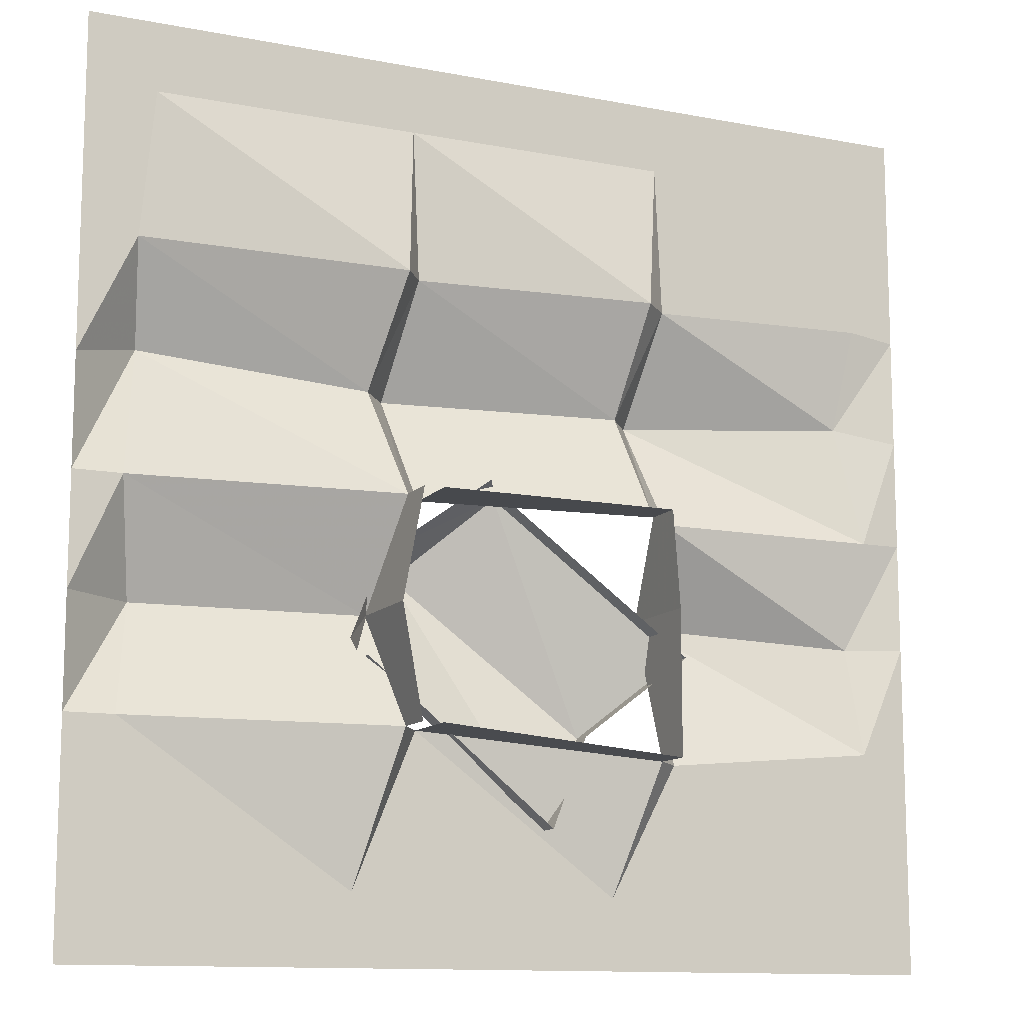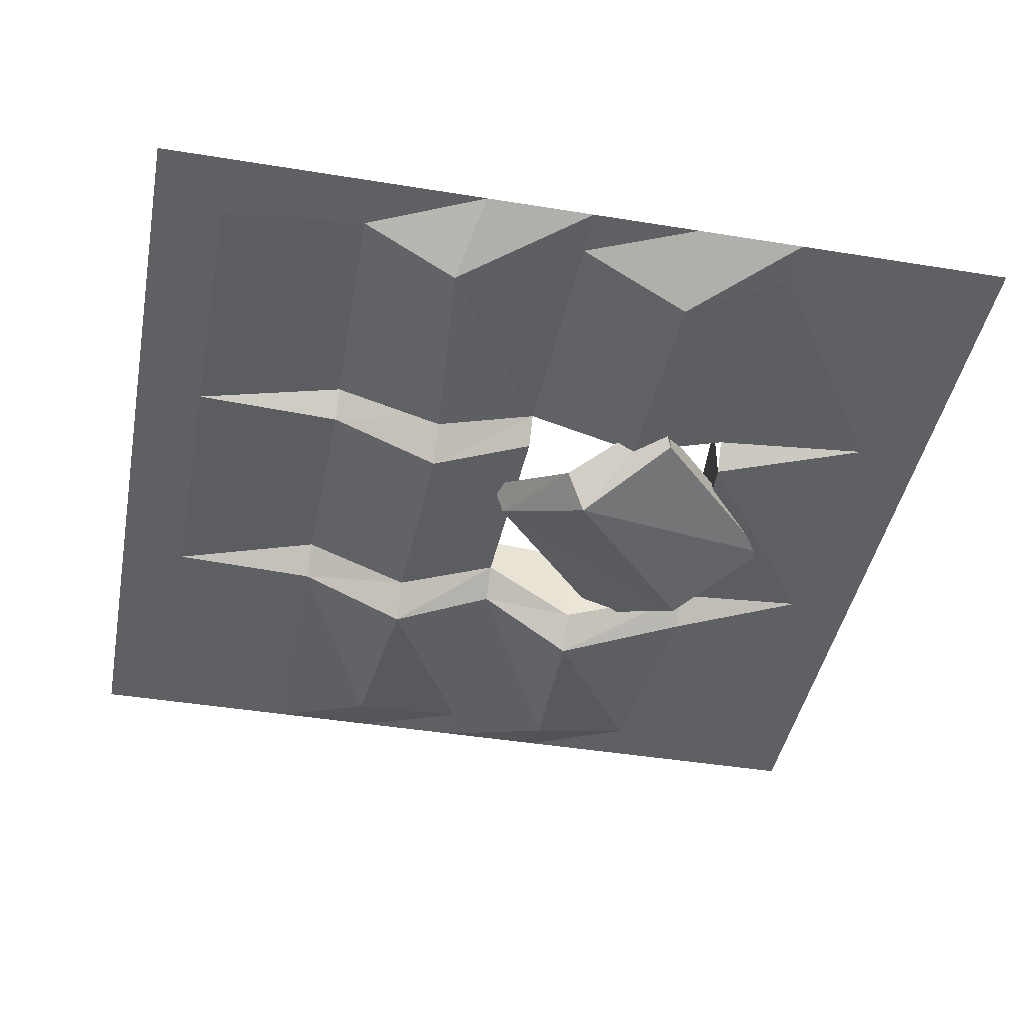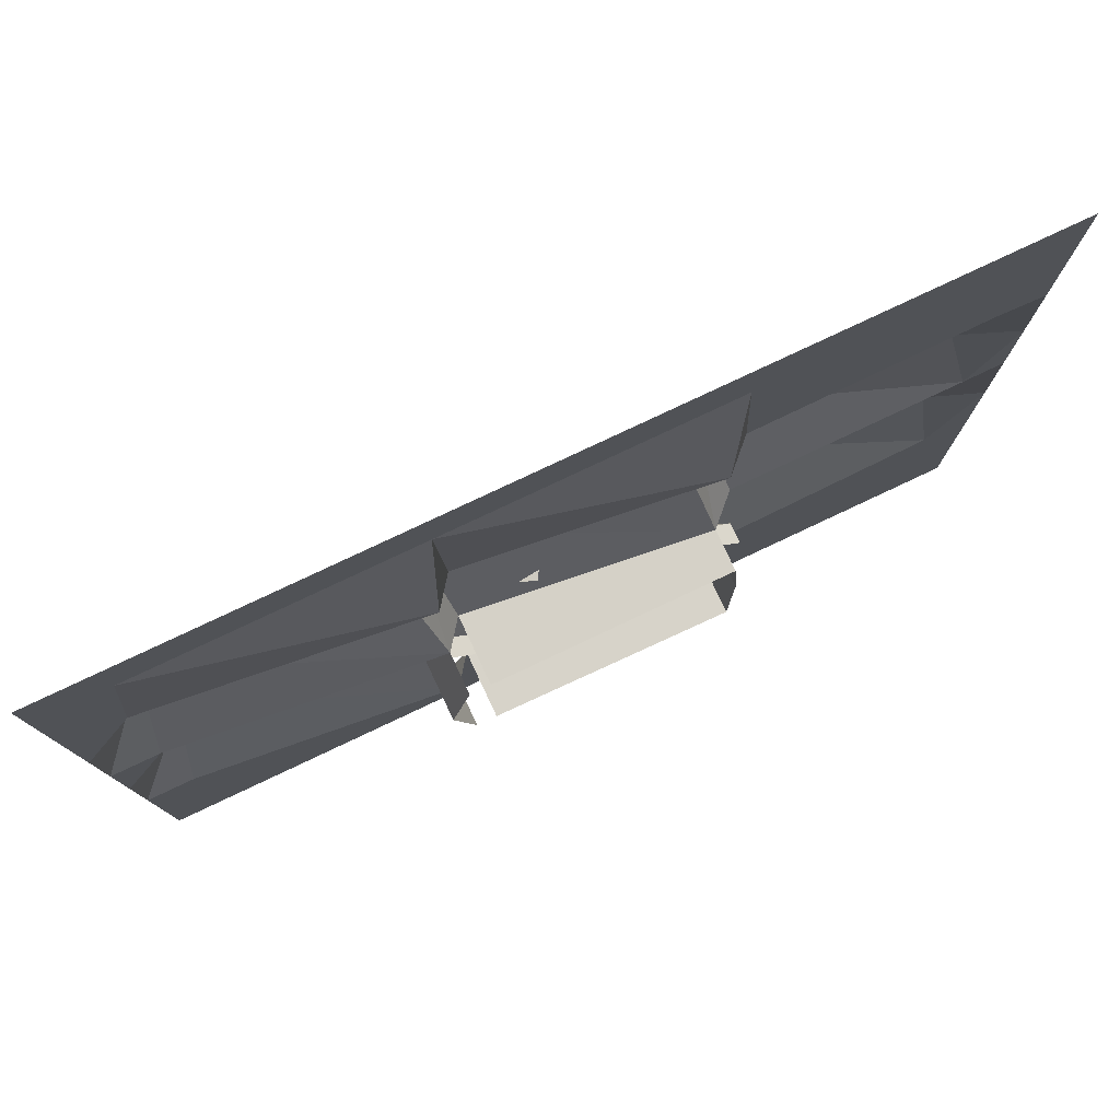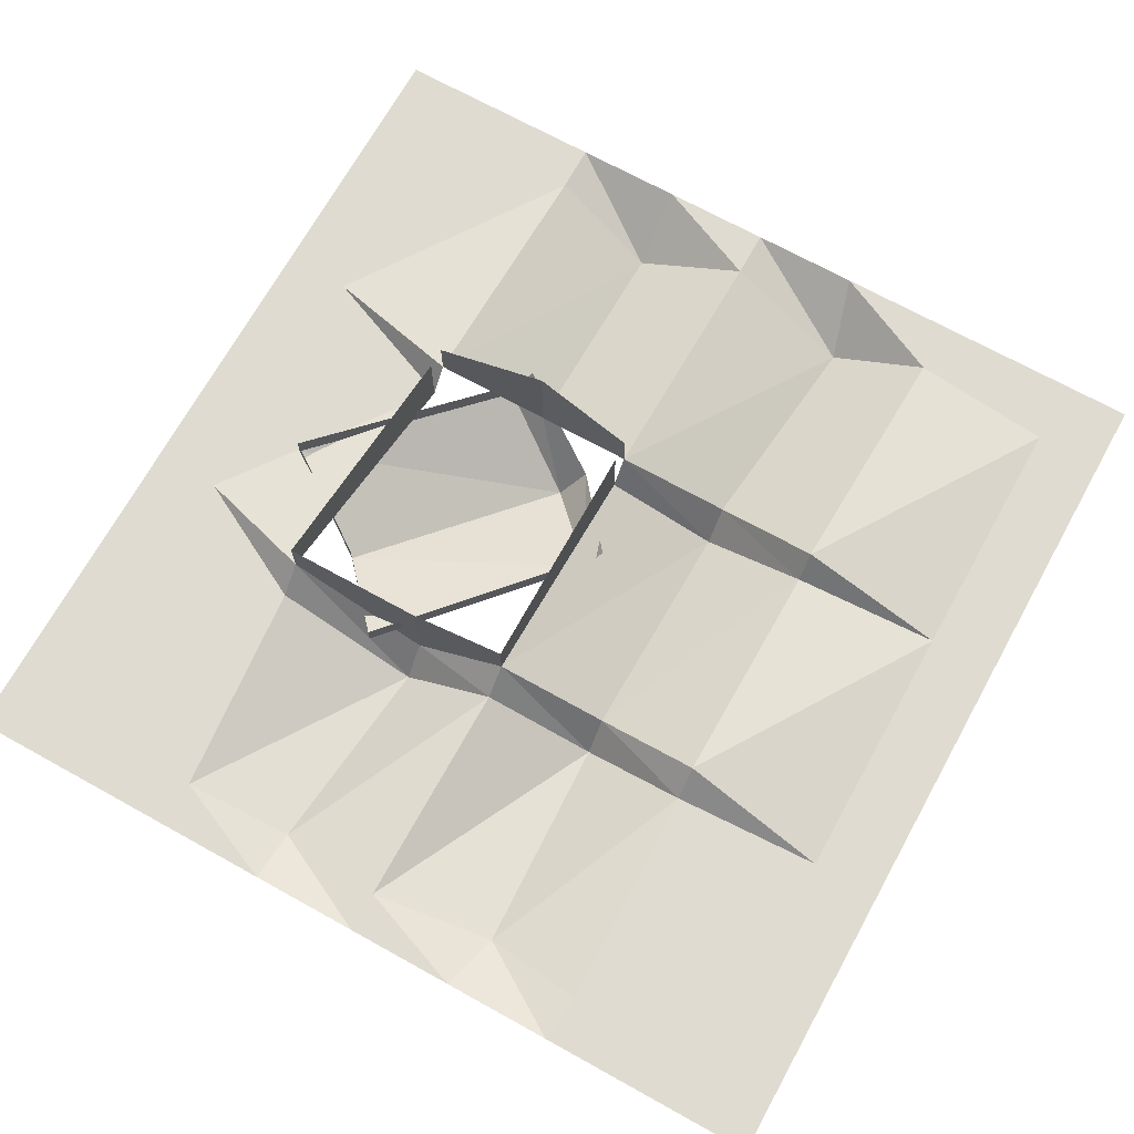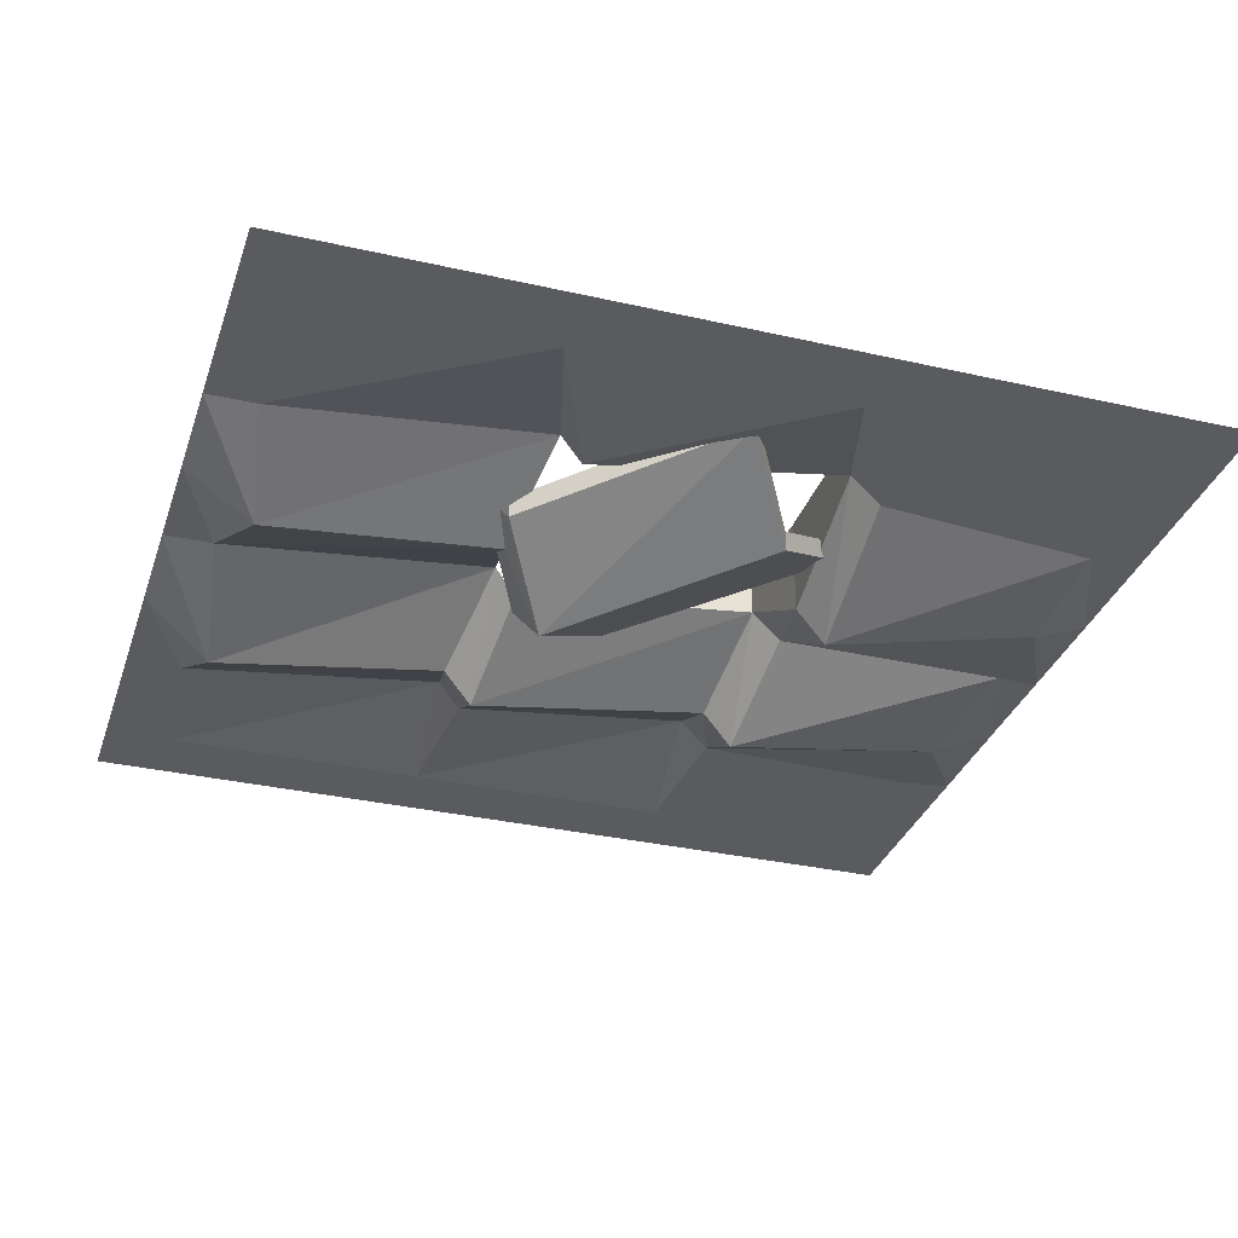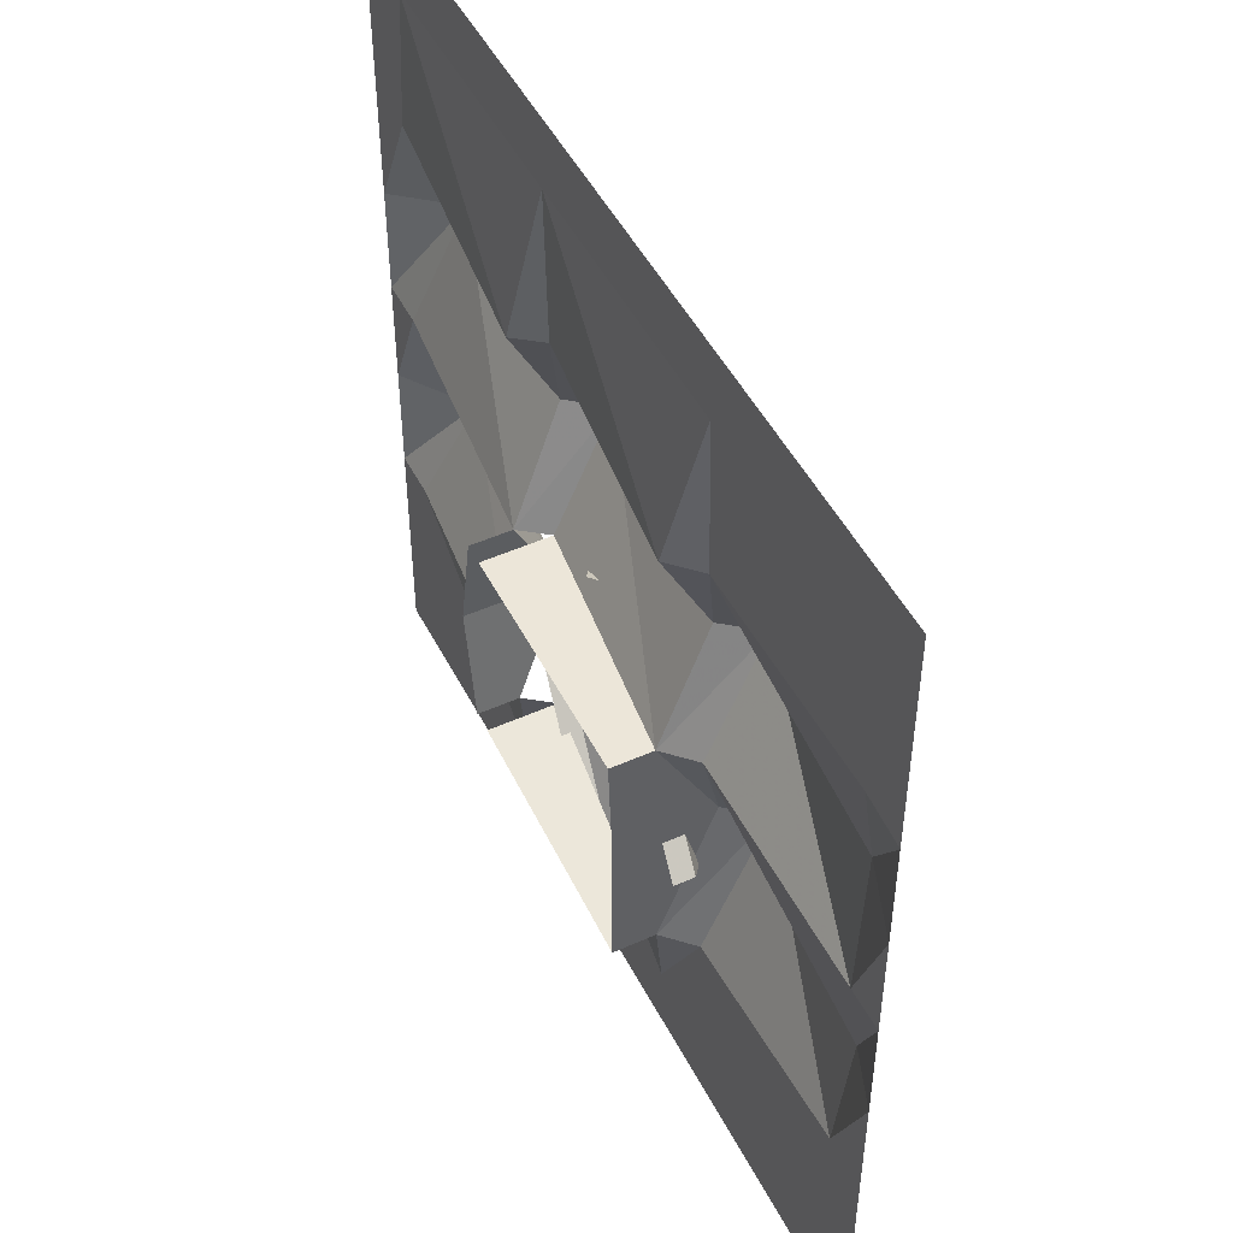
<metadata>
{"format":"obj","ext":"obj","renderer":"f3d","projection":"perspective","resolution":1024,"background":"white","views":[{"elev":-12.0,"azim":155.3,"up":"+Z"},{"elev":-43.3,"azim":79.1,"up":"+Y"},{"elev":79.5,"azim":154.8,"up":"+Z"},{"elev":70.0,"azim":-61.0,"up":"+Y"},{"elev":-32.9,"azim":162.5,"up":"+Y"},{"elev":49.0,"azim":-116.4,"up":"+Z"}]}
</metadata>
<code>
v 0.1875 -1.156 -0.4219
v 0.4219 -1.156 -0.4219
v 0.4453 -1.156 -0.25
v 0.1406 -1.125 -0.25
v 0.1172 -1.156 -0.25
v 0.125 -1.156 -0.4219
v 0.25 -1.156 -0.5
v 0.4219 -1.156 -0.5
v 0.5 -1.156 -0.4219
v 0.5 -1.156 -0.25
v 0.4219 -1.211 -0.125
v 0.1641 -1.188 -0.125
v 0.1641 -1.078 -0.125
v 0.1406 -1.078 -0.25
v 0.4453 -1.156 0
v 0.1406 -1.125 0
v 0.1406 -1.078 0
v 0.4219 -1.211 0.1484
v 0.1641 -1.188 0.125
v 0.1328 -1.227 0.125
v 0.1172 -1.156 0
v -0.1562 -1.125 0
v -0.1562 -1.078 0
v 0.1172 -1.078 0
v 0.4375 -1.156 0.2578
v 0.1406 -1.125 0.25
v 0.1172 -1.156 0.25
v -0.1406 -1.188 0.125
v -0.1719 -1.227 0.125
v -0.1875 -1.156 0
v -0.1641 -1.188 -0.1094
v -0.1641 -1.078 -0.1094
v 0.4219 -1.156 0.4219
v 0.1875 -1.156 0.4219
v 0.125 -1.156 0.4219
v -0.1562 -1.125 0.25
v -0.1875 -1.156 0.25
v -0.4297 -1.18 0.1406
v -0.4531 -1.156 0
v -0.4375 -1.18 -0.125
v -0.1953 -1.227 -0.1094
v -0.1641 -1.125 -0.2734
v -0.1641 -1.078 -0.2734
v -0.125 -1.156 0.5
v -0.1172 -1.156 0.4219
v 0 -1.156 0.5
v 0.125 -1.156 0.5
v 0.25 -1.156 0.5
v 0.4219 -1.156 0.5
v 0.5 -1.156 0.5
v 0.5 -1.156 0.4219
v 0.5 -1.156 0.25
v 0.5 -1.156 0.125
v 0.5 -1.156 0
v 0.5 -1.156 -0.125
v -0.1172 -1.156 -0.4219
v -0.1953 -1.156 -0.2734
v -0.1797 -1.156 -0.4219
v -0.125 -1.156 -0.5
v 0 -1.156 -0.5
v 0.125 -1.156 -0.5
v -0.1797 -1.156 0.4219
v -0.4453 -1.156 0.2578
v -0.5 -1.156 0.25
v -0.5 -1.156 0.125
v -0.5 -1.156 0
v -0.5 -1.156 -0.125
v -0.4453 -1.156 -0.25
v -0.4219 -1.156 -0.4219
v -0.5 -1.156 -0.25
v -0.5 -1.156 -0.4219
v -0.5 -1.156 -0.5
v -0.4219 -1.156 -0.5
v -0.25 -1.156 -0.5
v -0.4219 -1.156 0.4219
v -0.5 -1.156 0.4219
v -0.25 -1.156 0.5
v -0.4219 -1.156 0.5
v -0.5 -1.156 0.5
v 0.5 -1.156 -0.5
v 0.1172 -1.078 -0.25
v -0.03125 -1.148 -0.3516
v 0.1719 -1.18 -0.1719
v 0.1094 -1.25 -0.07031
v -0.1016 -1.211 -0.2422
v -0.1016 -1.188 -0.2422
v -0.03125 -1.125 -0.3516
v 0.1719 -1.156 -0.1719
v 0.01562 -1.18 0.01562
v -0.1953 -1.148 -0.1562
v -0.1953 -1.125 -0.1562
v 0.1953 -1.148 -0.1562
v 0.1328 -1.211 -0.04688
v 0.03125 -1.148 0.03125
v 0.01562 -1.156 0.01562
f 1 2 3
f 1 3 4
f 16 15 18
f 16 18 19
f 19 18 25
f 19 25 26
f 27 35 36
f 29 37 38
f 29 38 39
f 29 39 30
f 36 35 45
f 37 63 38
f 69 58 57
f 69 57 68
f 82 83 84
f 82 84 85
f 82 85 86
f 82 86 87
f 82 87 83
f 83 87 88
f 85 84 89
f 85 89 90
f 85 90 91
f 85 91 86
f 90 89 95
f 90 95 91
f 1 4 5
f 1 5 6
f 1 6 7
f 1 7 2
f 2 7 8
f 2 8 9
f 2 9 3
f 3 9 10
f 3 10 11
f 16 19 20
f 16 20 21
f 19 26 27
f 19 27 20
f 22 28 29
f 22 29 30
f 22 30 31
f 22 31 32
f 22 32 23
f 26 34 35
f 26 35 27
f 28 36 37
f 28 37 29
f 30 41 31
f 31 41 42
f 31 42 43
f 31 43 32
f 44 45 35
f 44 35 46
f 46 35 47
f 47 35 34
f 47 34 48
f 48 34 49
f 49 34 33
f 49 33 50
f 50 33 51
f 51 33 52
f 52 33 25
f 52 25 53
f 53 25 18
f 53 18 54
f 54 18 15
f 54 15 55
f 55 15 11
f 55 11 10
f 56 42 57
f 56 57 58
f 56 58 59
f 56 59 60
f 56 60 6
f 6 60 61
f 6 61 7
f 36 45 62
f 36 62 37
f 38 63 64
f 38 64 65
f 38 65 39
f 39 65 66
f 39 66 40
f 40 66 67
f 40 67 68
f 41 57 42
f 69 68 70
f 69 70 71
f 69 71 72
f 69 72 73
f 69 73 58
f 58 73 74
f 58 74 59
f 63 75 76
f 63 76 64
f 68 67 70
f 77 62 45
f 77 45 44
f 75 62 77
f 75 77 78
f 75 78 76
f 76 78 79
f 9 8 80
f 84 83 92
f 84 92 93
f 84 93 89
f 89 93 94
f 3 11 4
f 4 11 12
f 4 12 13
f 4 13 14
f 12 11 15
f 12 15 16
f 12 16 17
f 12 17 13
f 21 20 22
f 21 22 23
f 21 23 24
f 20 27 28
f 20 28 22
f 26 25 33
f 26 33 34
f 27 36 28
f 30 39 40
f 30 40 41
f 56 6 5
f 56 5 42
f 37 62 63
f 40 68 41
f 41 68 57
f 63 62 75
f 42 5 81
f 42 81 43

</code>
